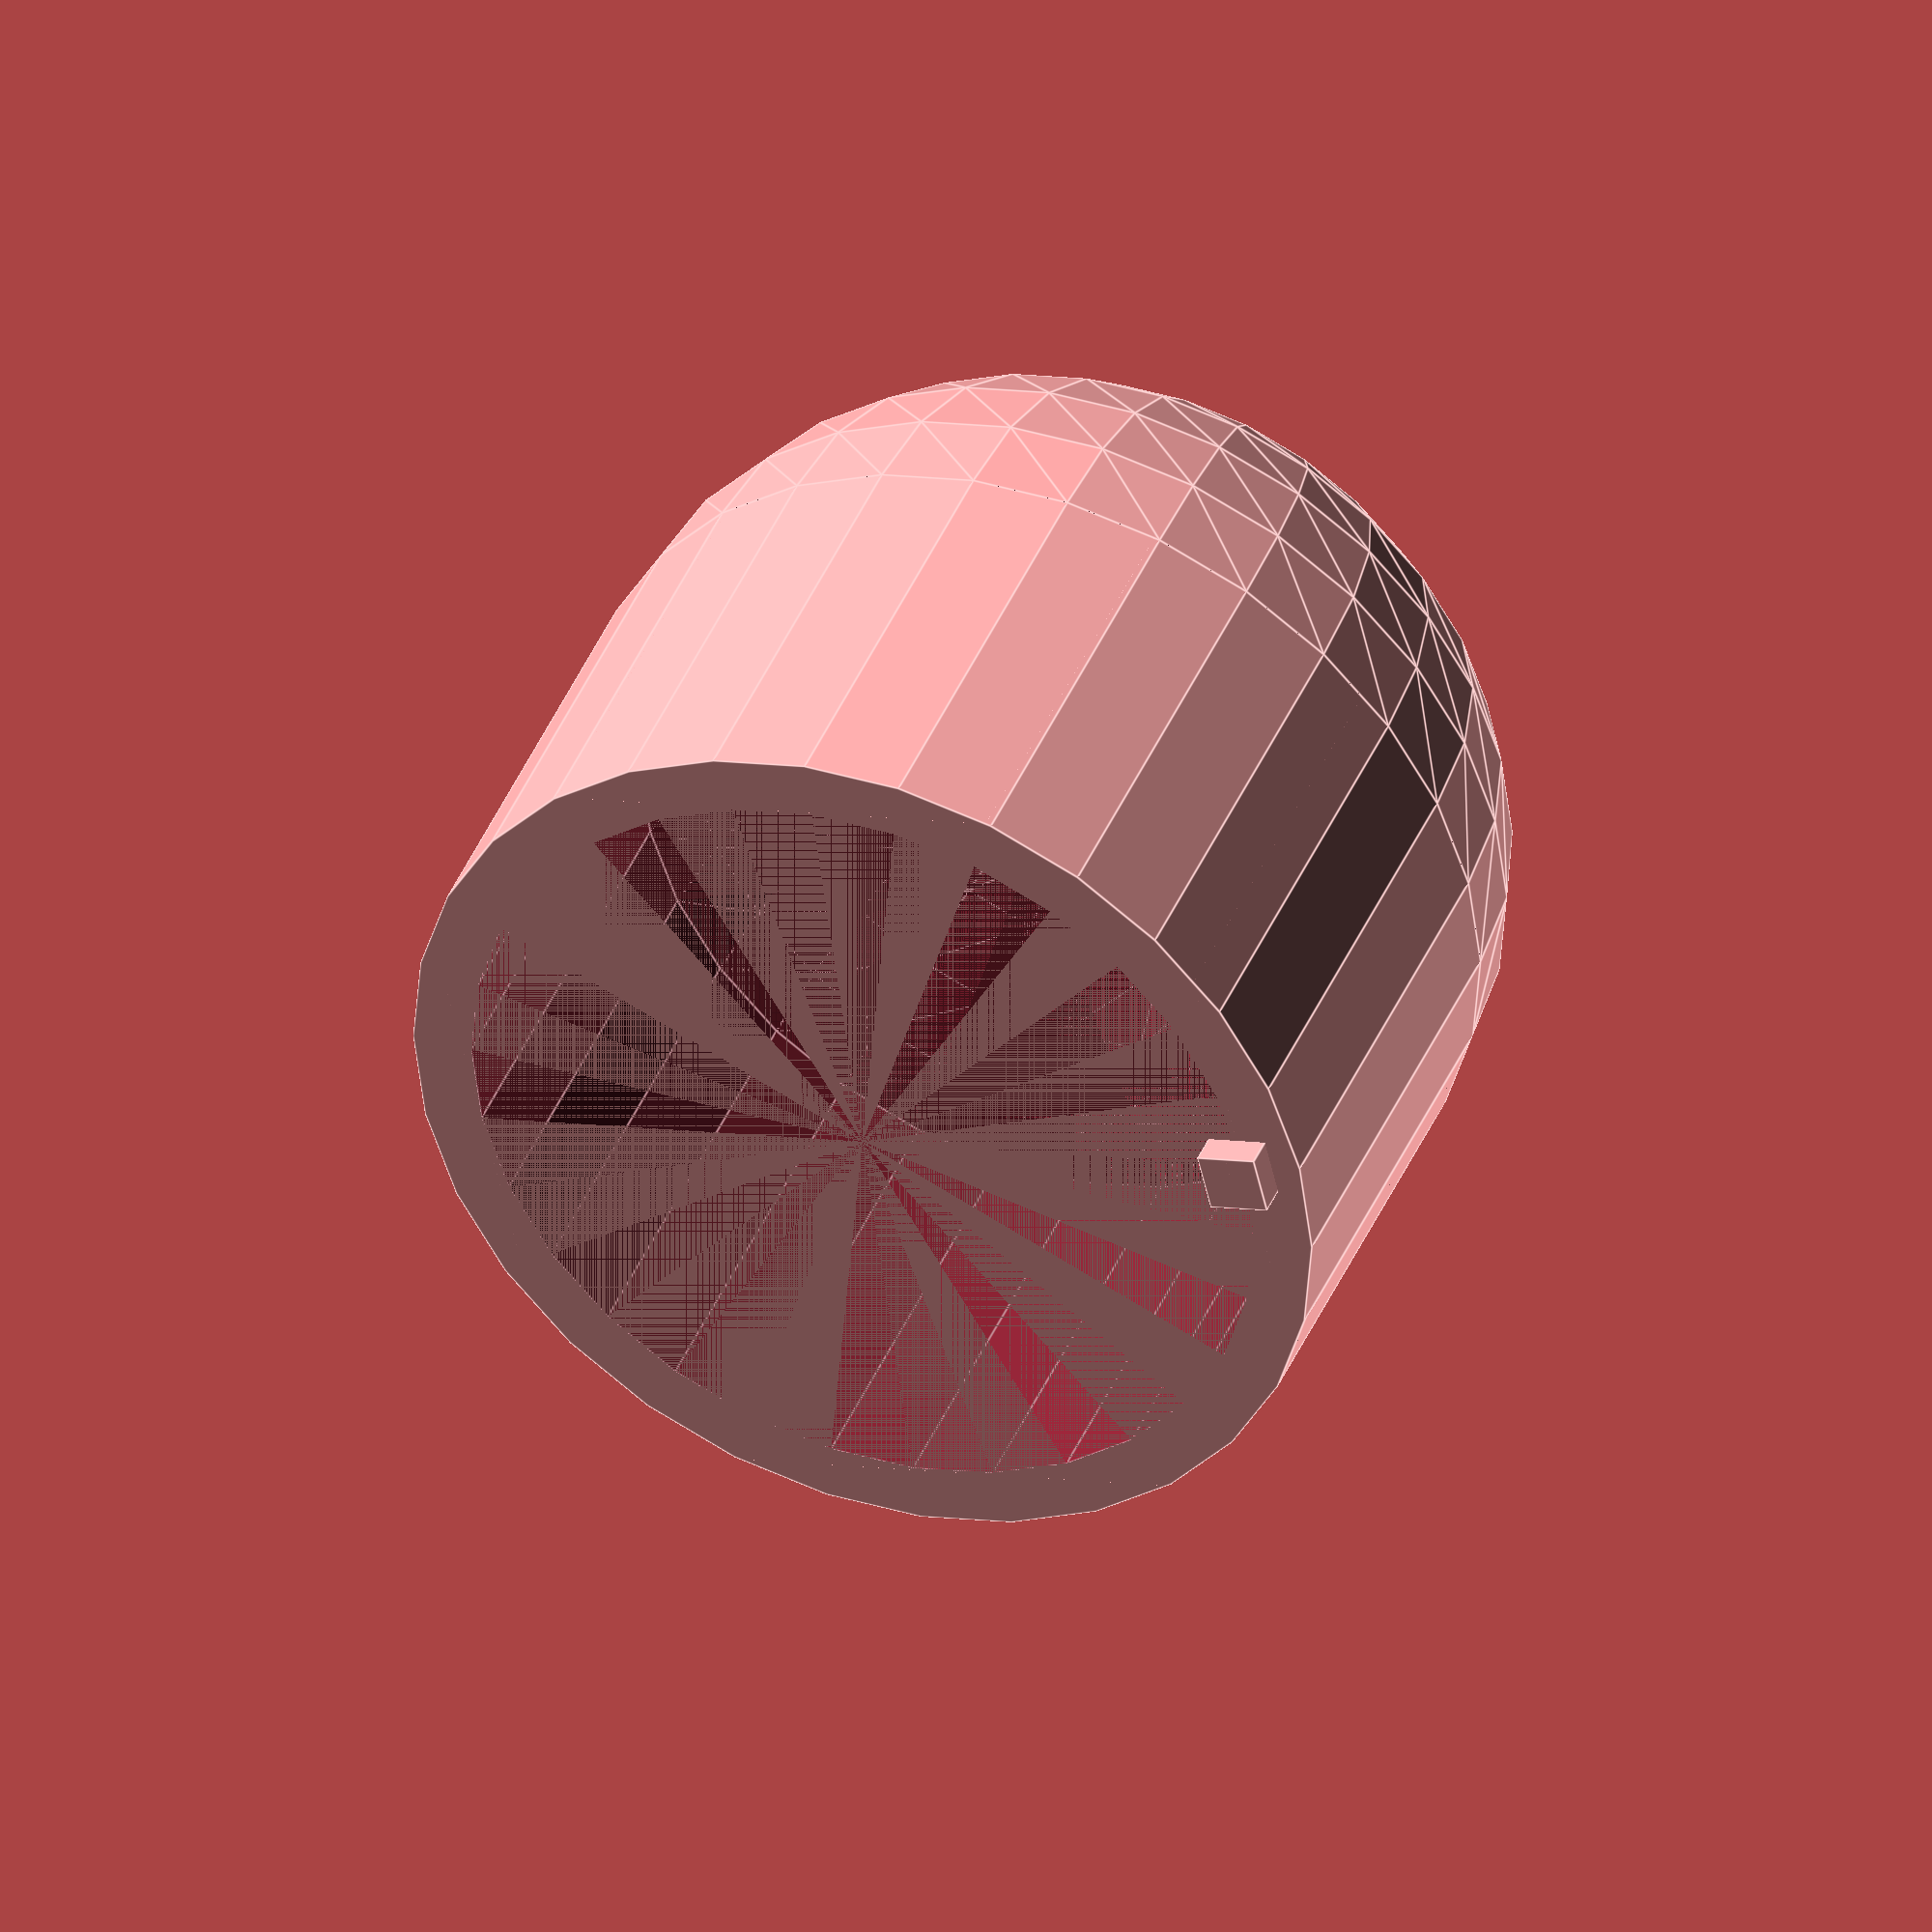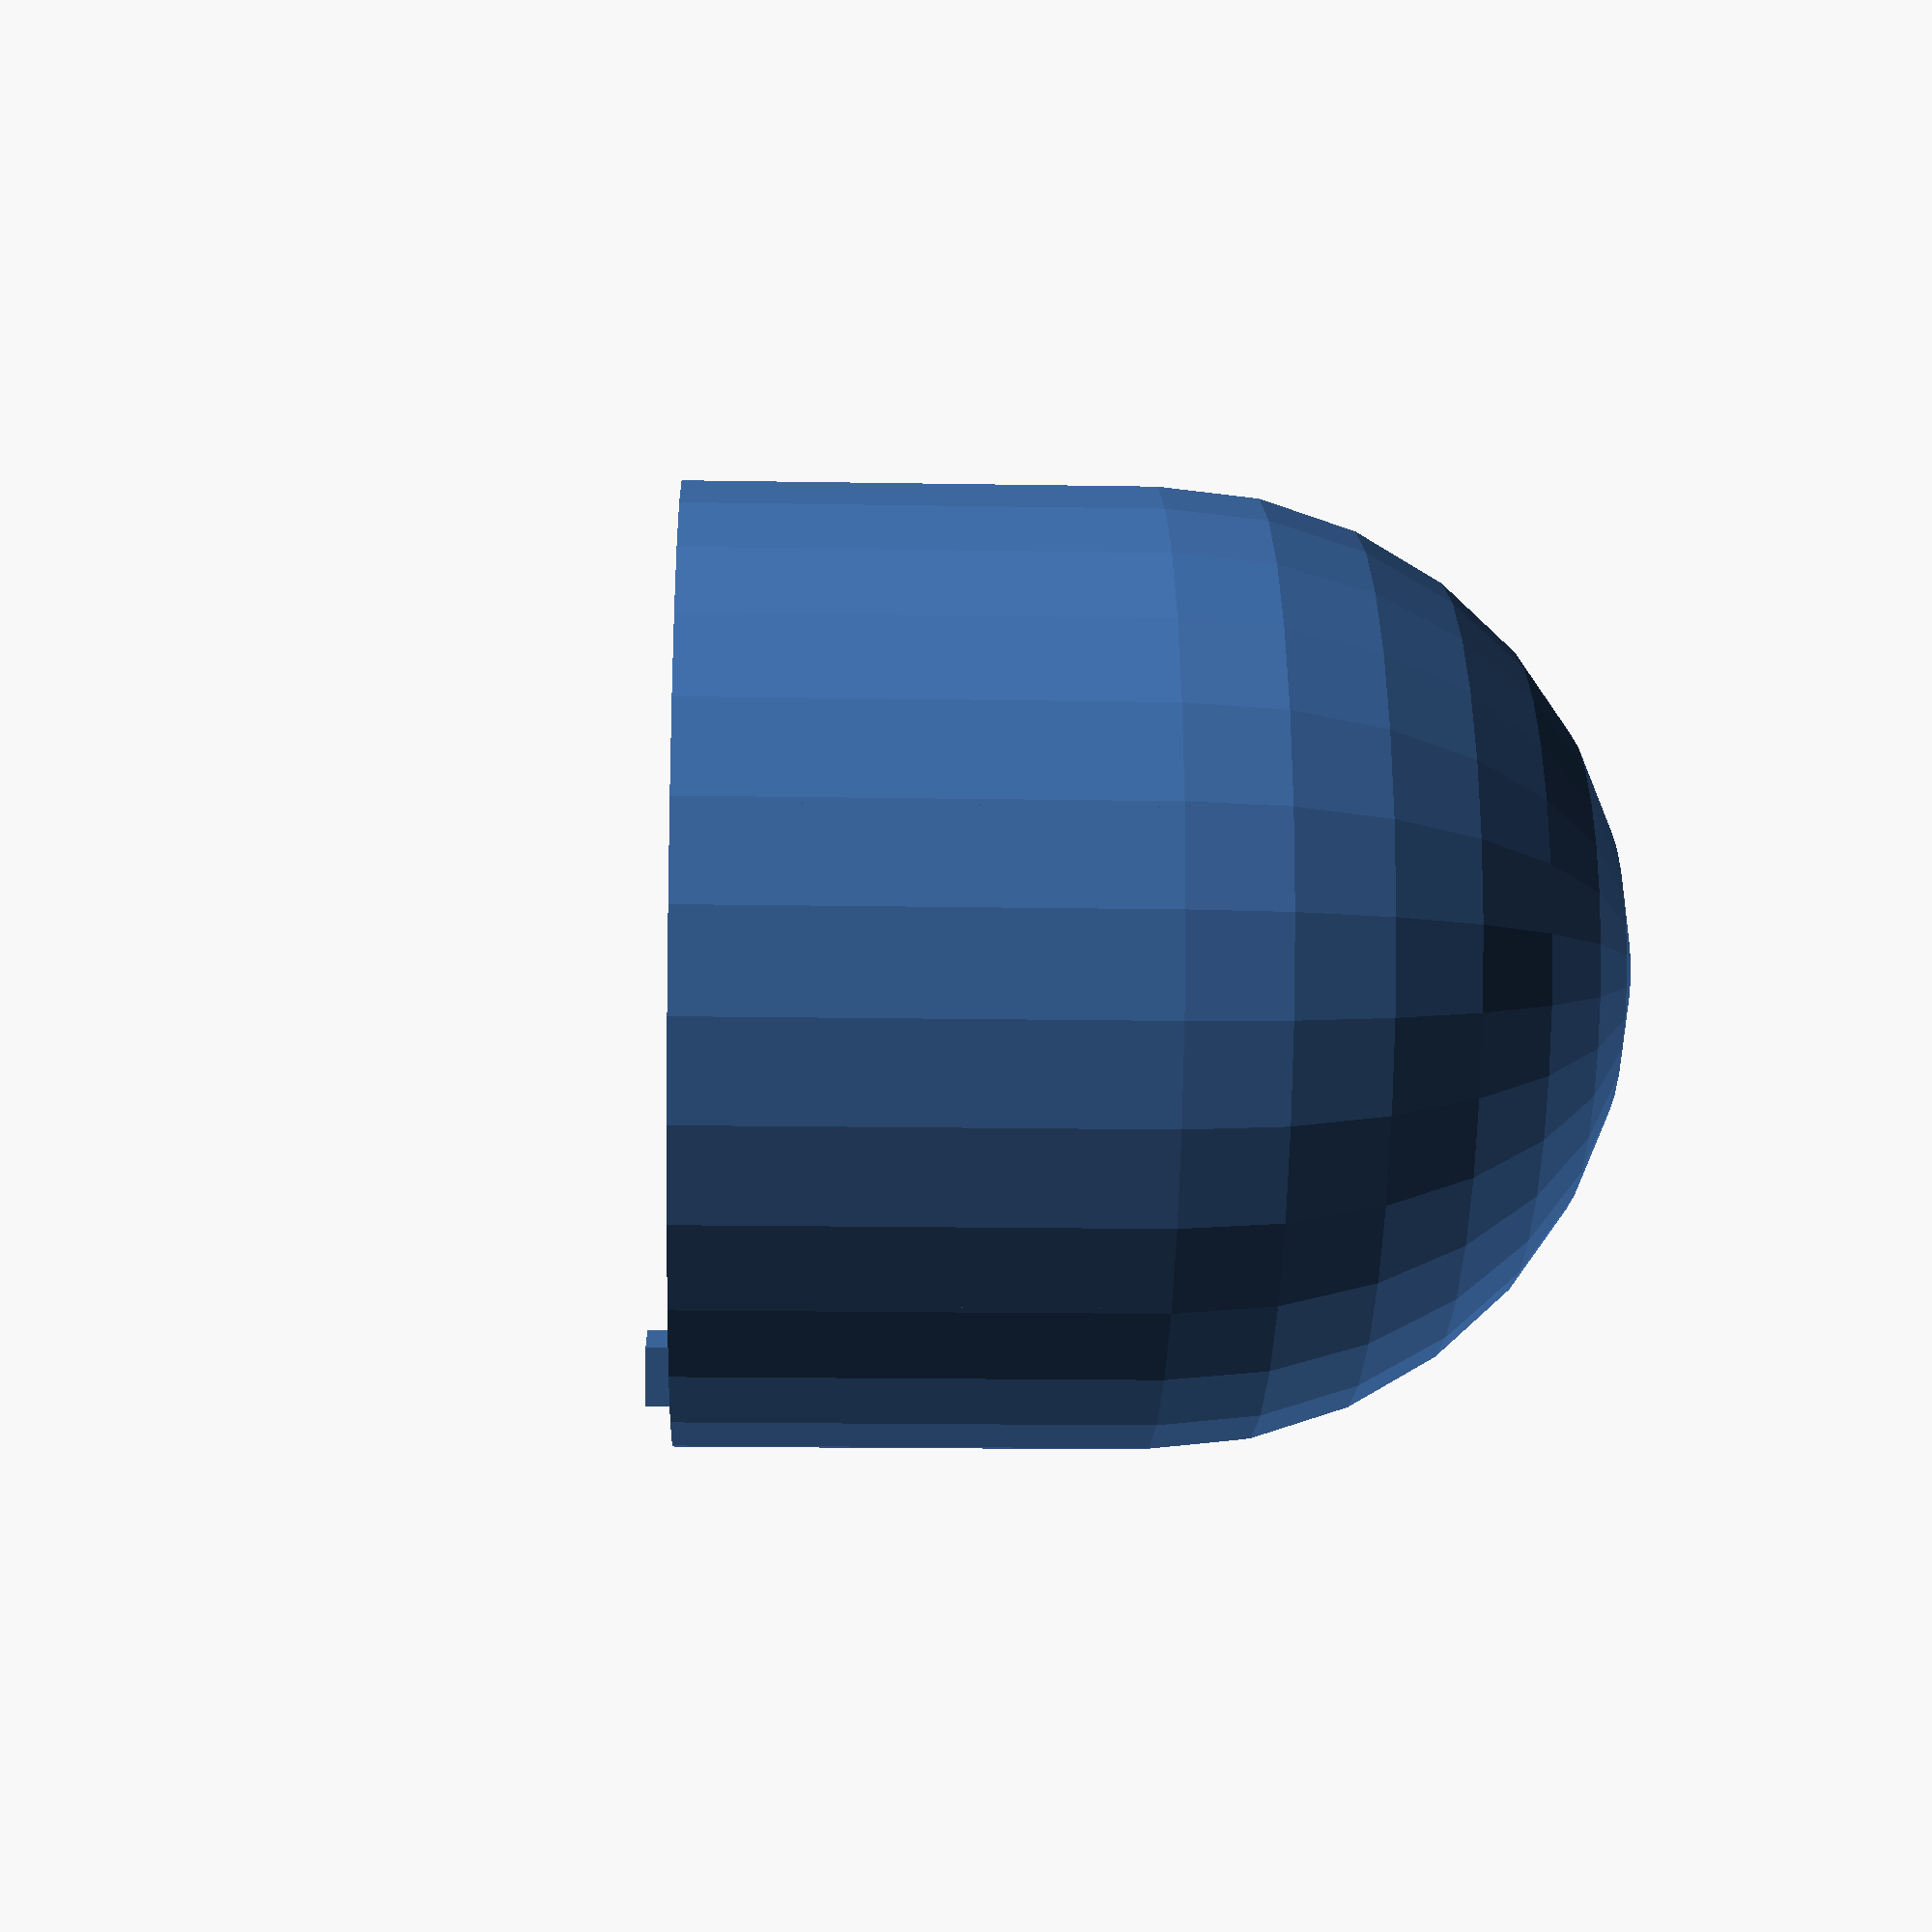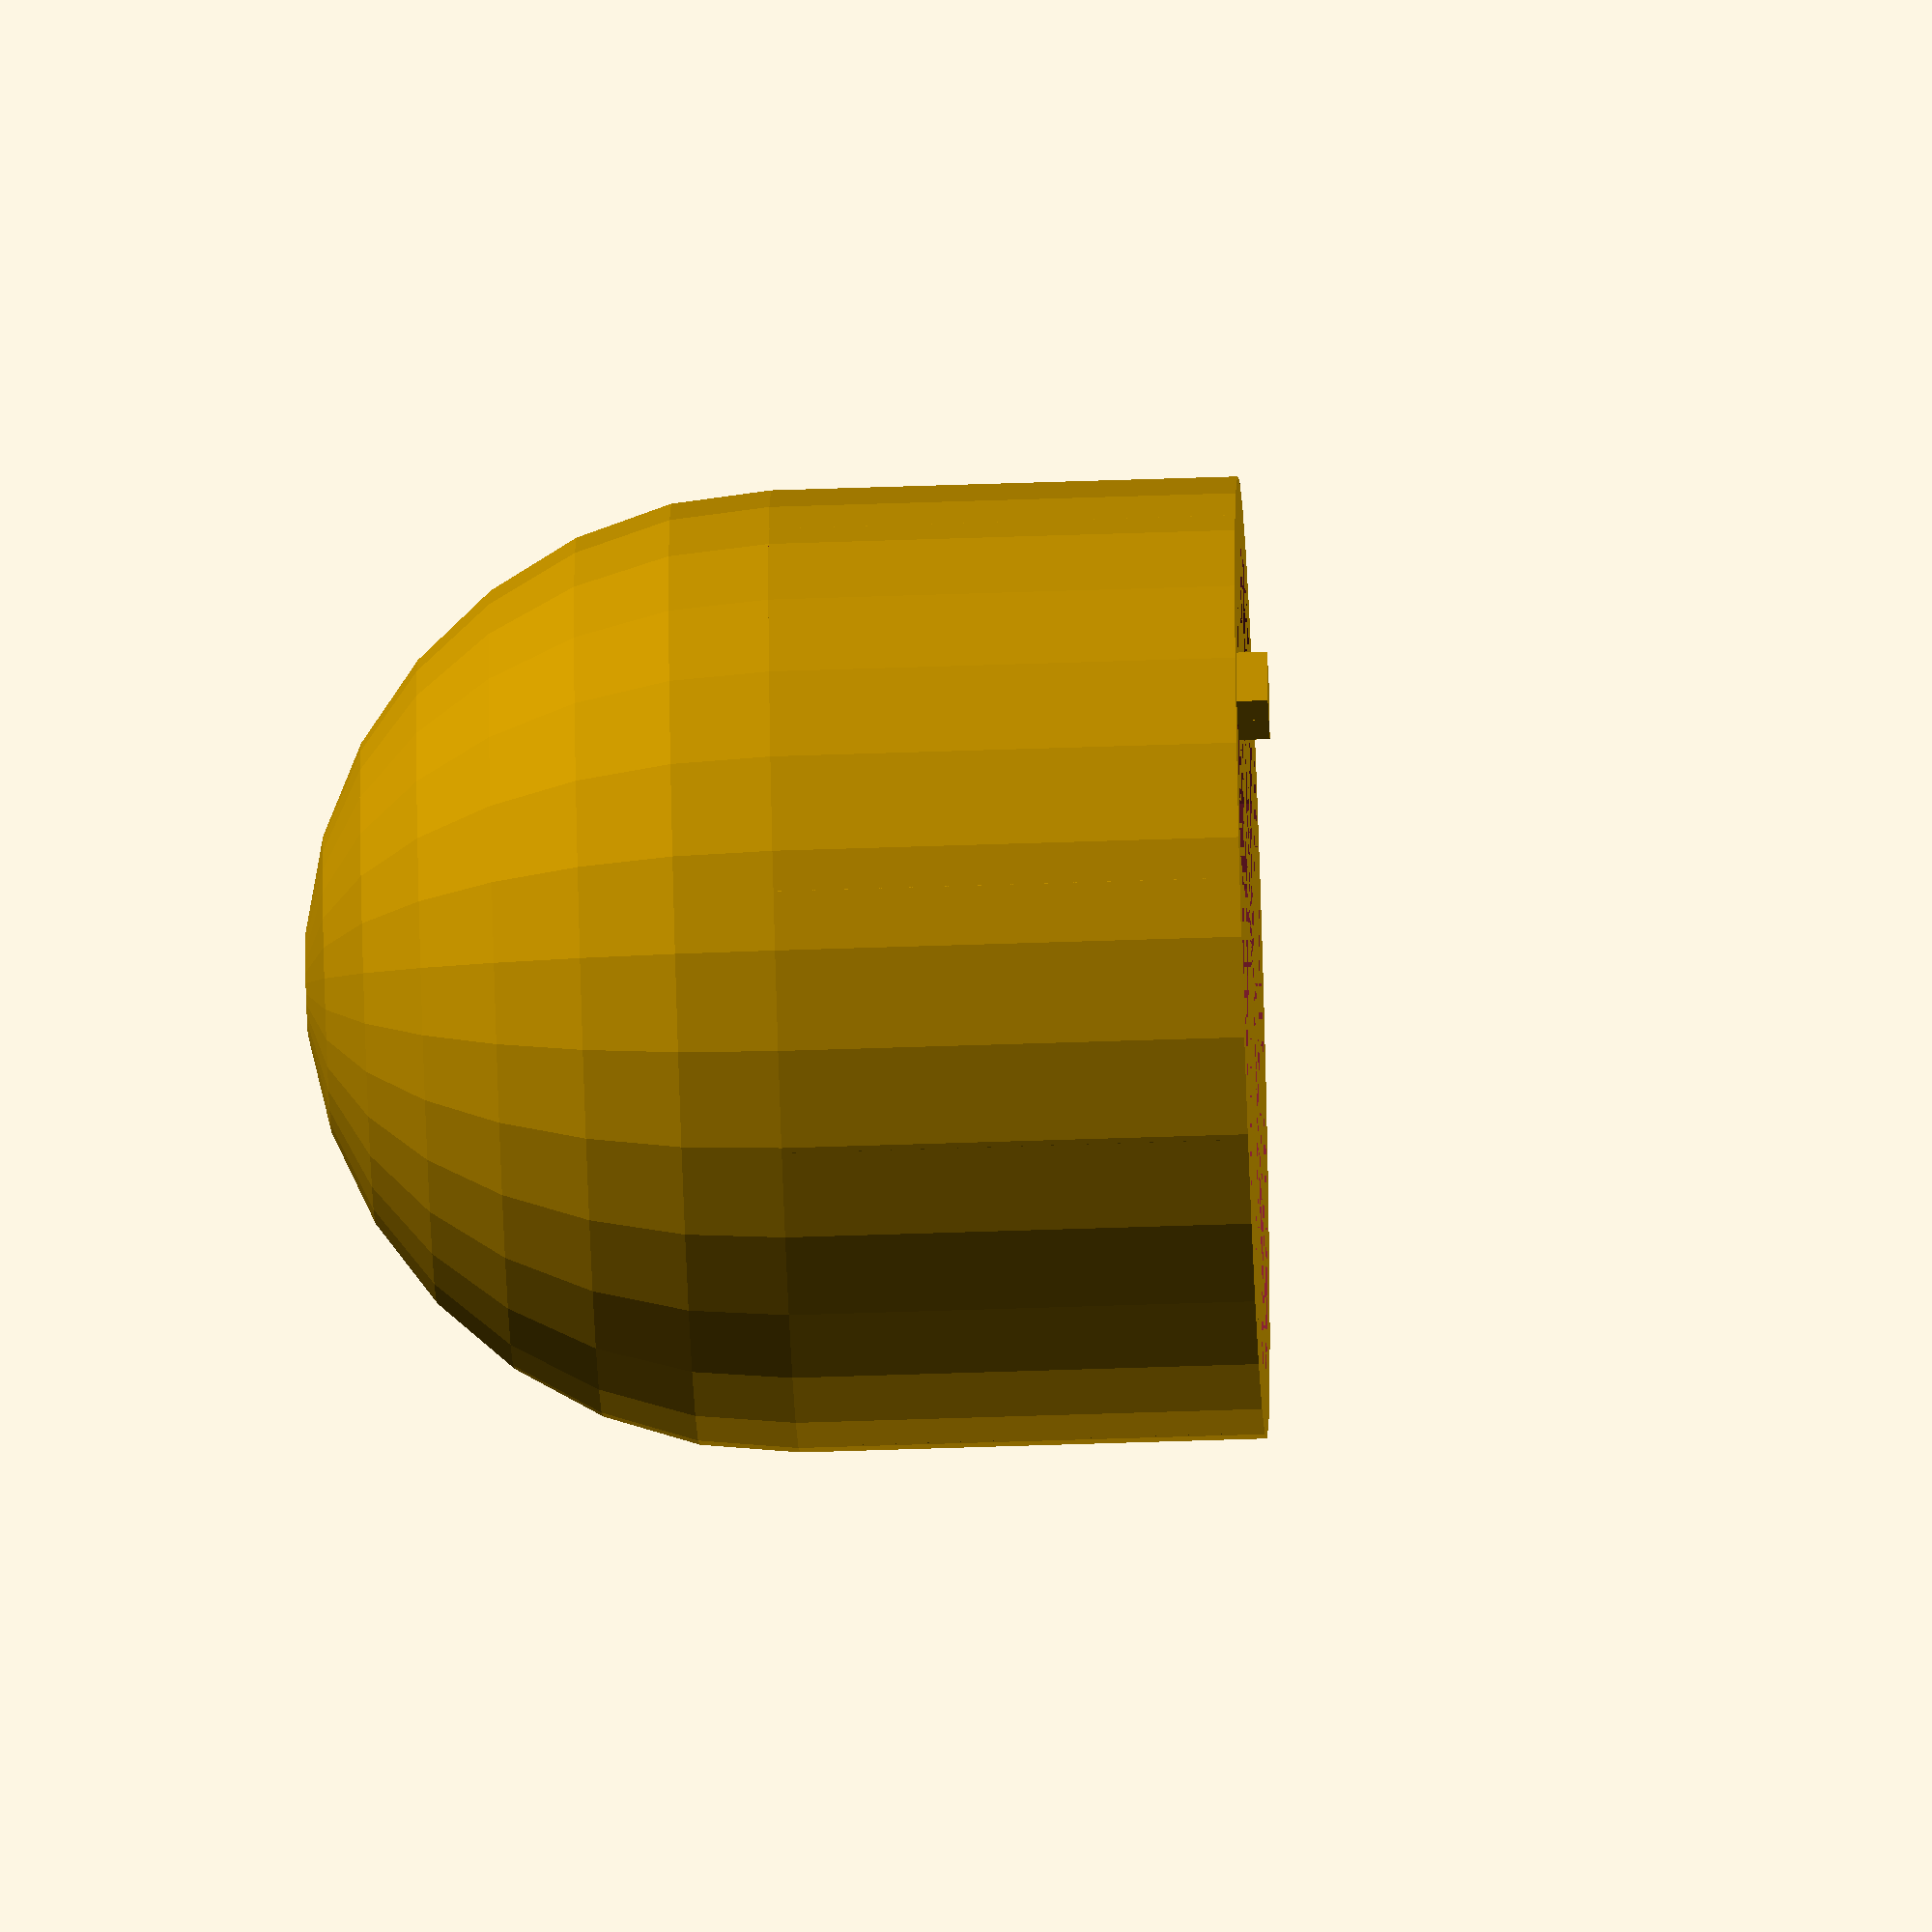
<openscad>

module inside_sphere(r,h)
{
/**/
  difference()
  {
    sphere(r);
    translate([0, 0, -r]) cube(r*2, center=true);
  }//diff
/**/
  translate([0, 0, -h/2])
			cylinder(h=h, r=r, center = true);
/**/
}

module outside_sphere(t,r,h)
{
  inside_sphere(r+t,h);
  translate([r, 0, -h]) cube(t, center=true);
}

module nut_sphere(t,r,h)
{
  difference()
  {
    outside_sphere(t,r,h);
    inside_sphere(r,h);
  }//diff
}

r=54/2;
h=30;
t=4;
nut_sphere(t,r,h);

</openscad>
<views>
elev=318.9 azim=193.4 roll=201.2 proj=o view=edges
elev=194.5 azim=243.8 roll=272.2 proj=p view=wireframe
elev=54.0 azim=15.5 roll=92.1 proj=o view=wireframe
</views>
